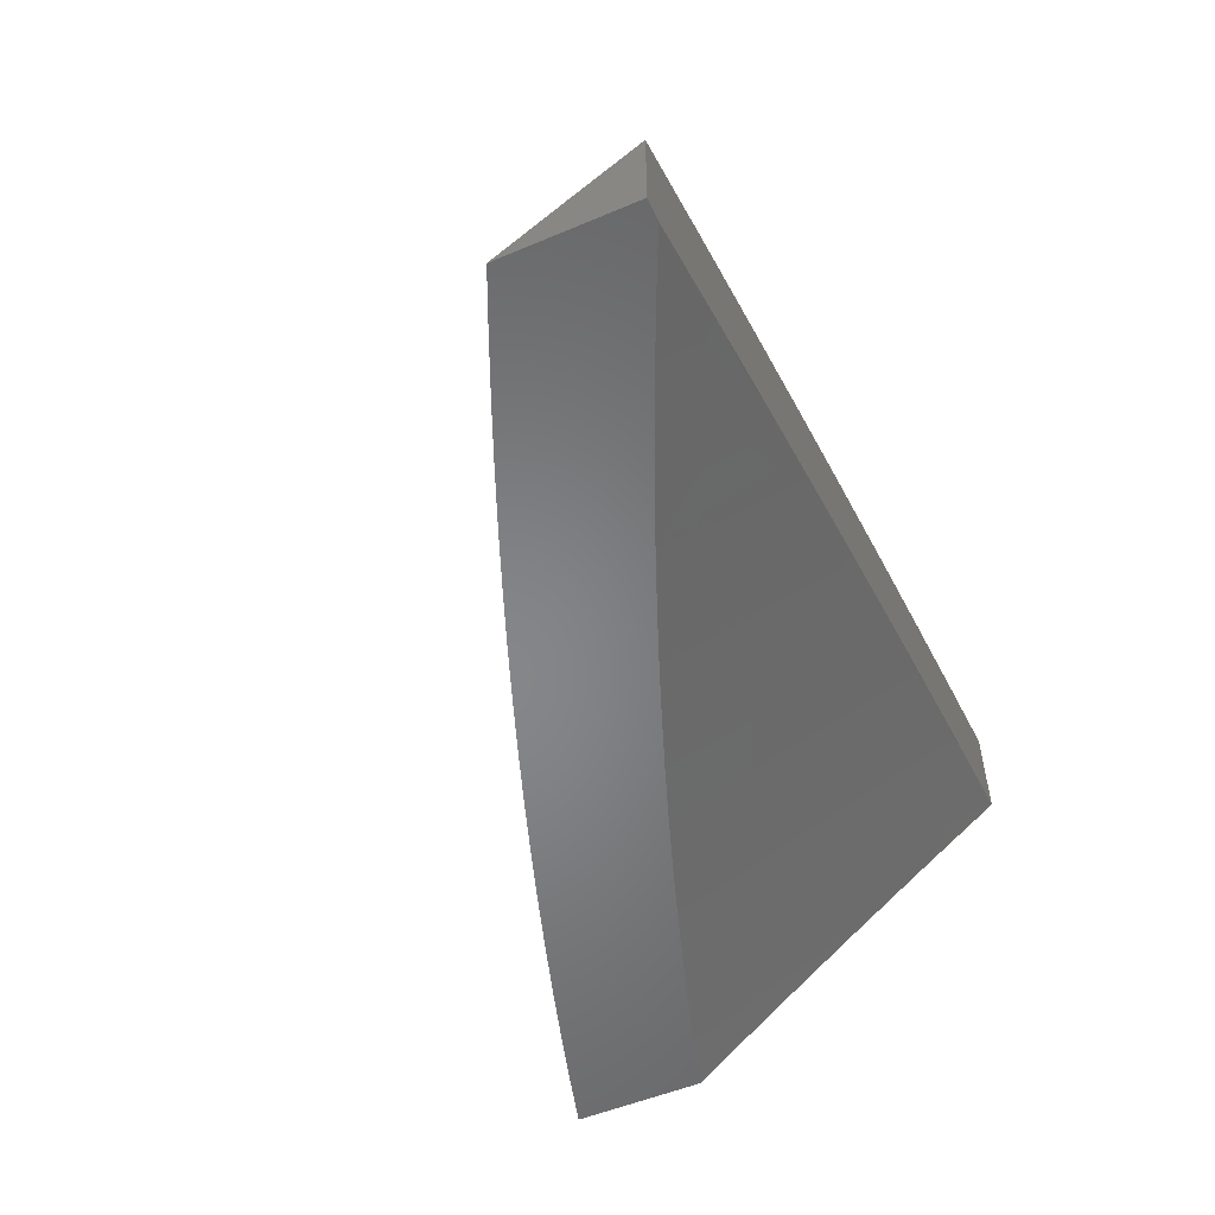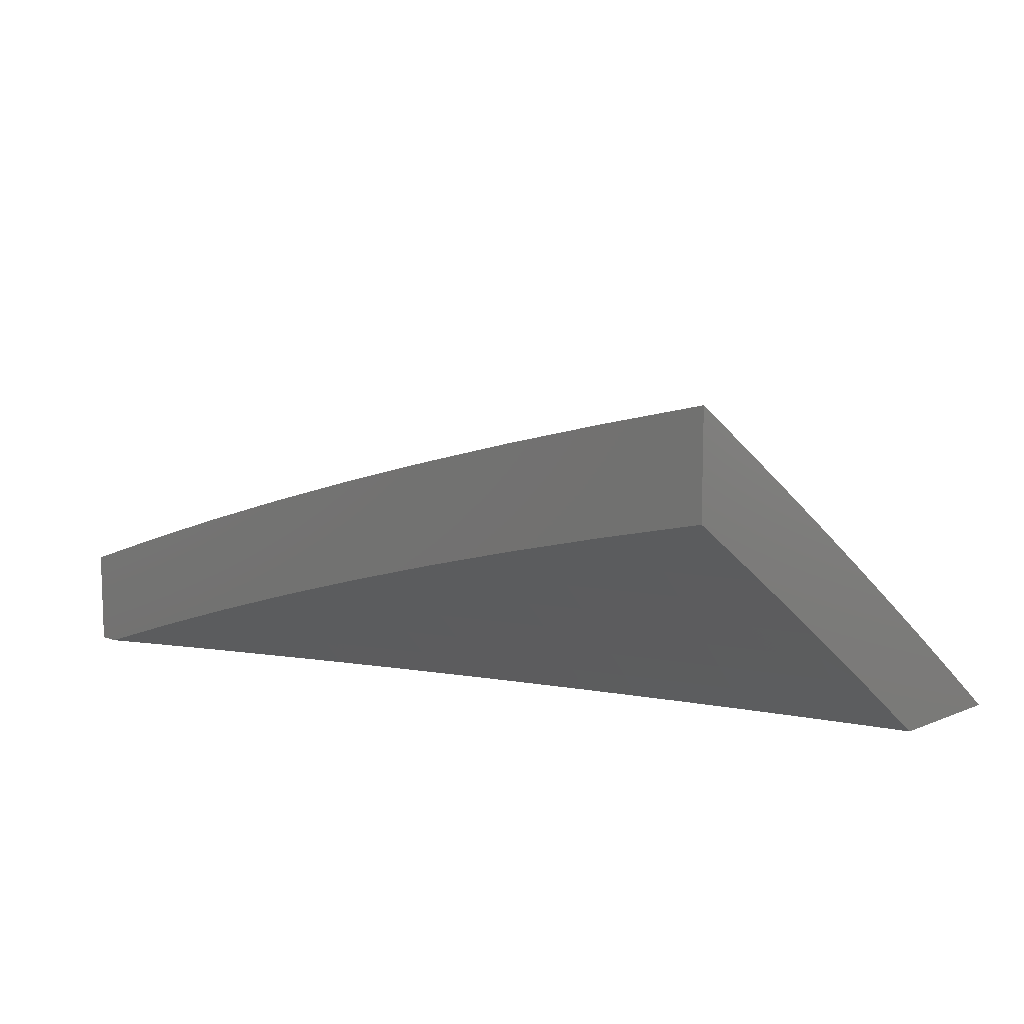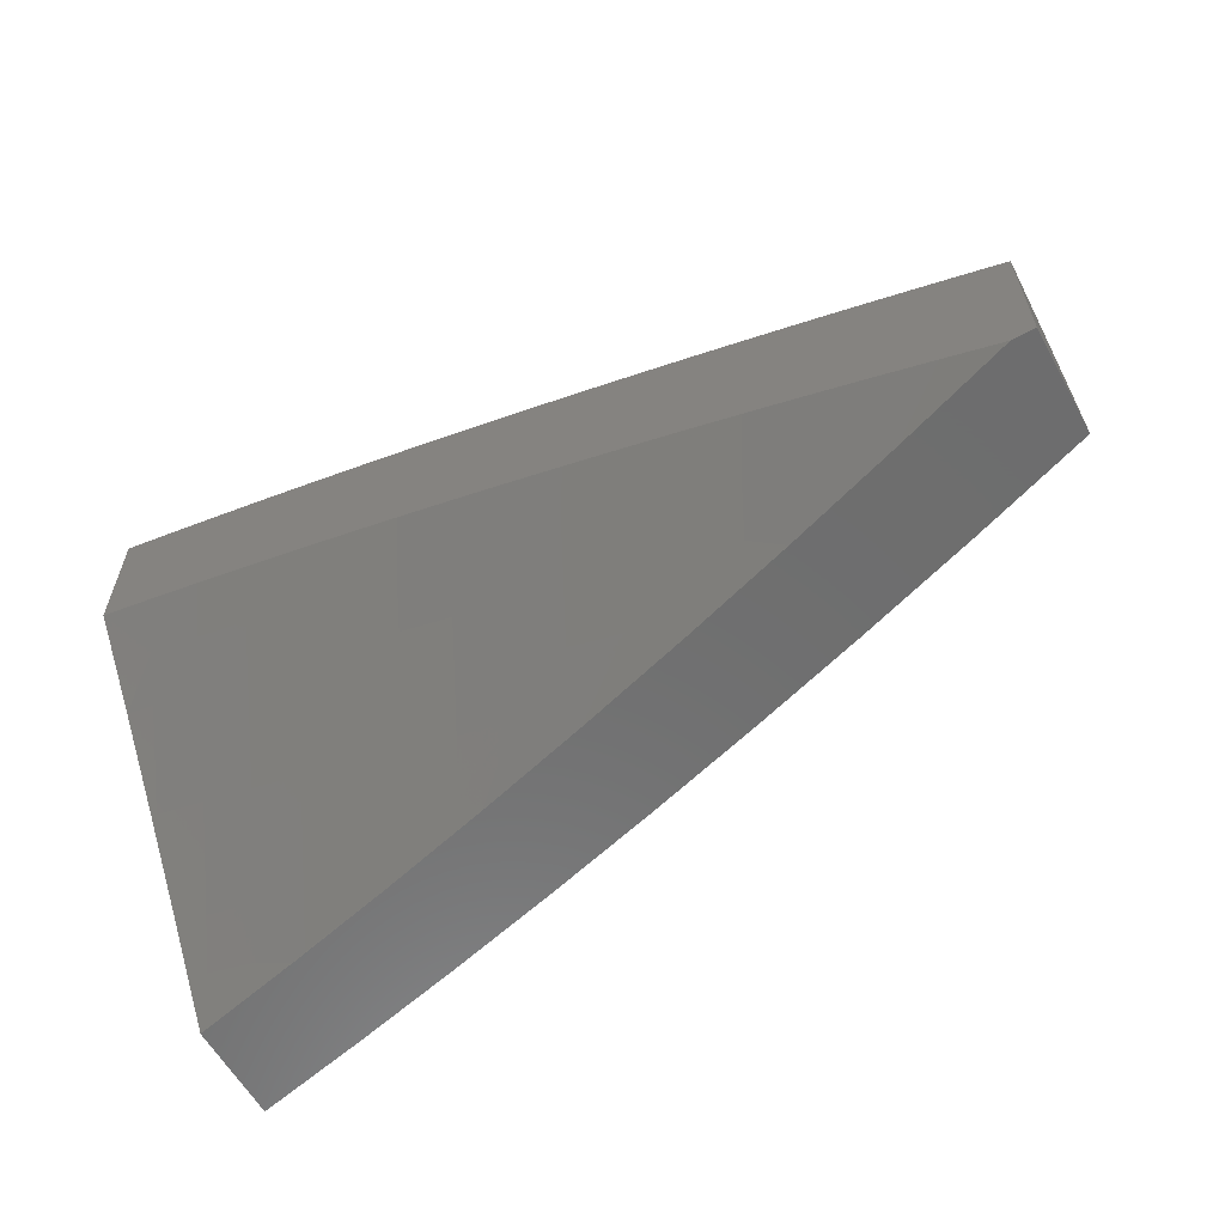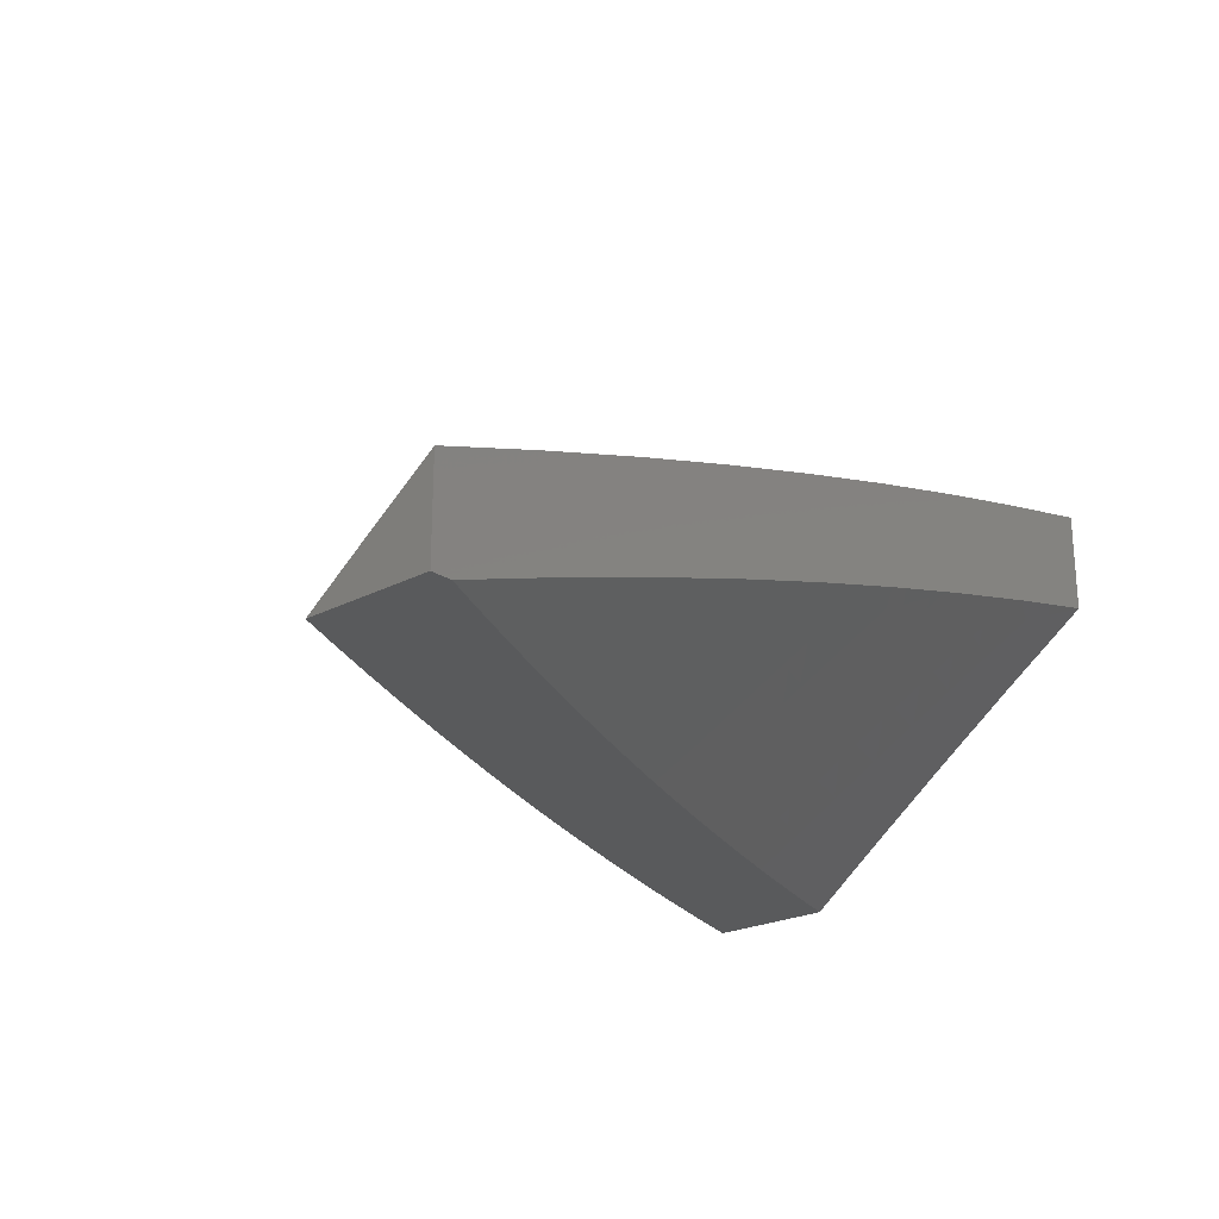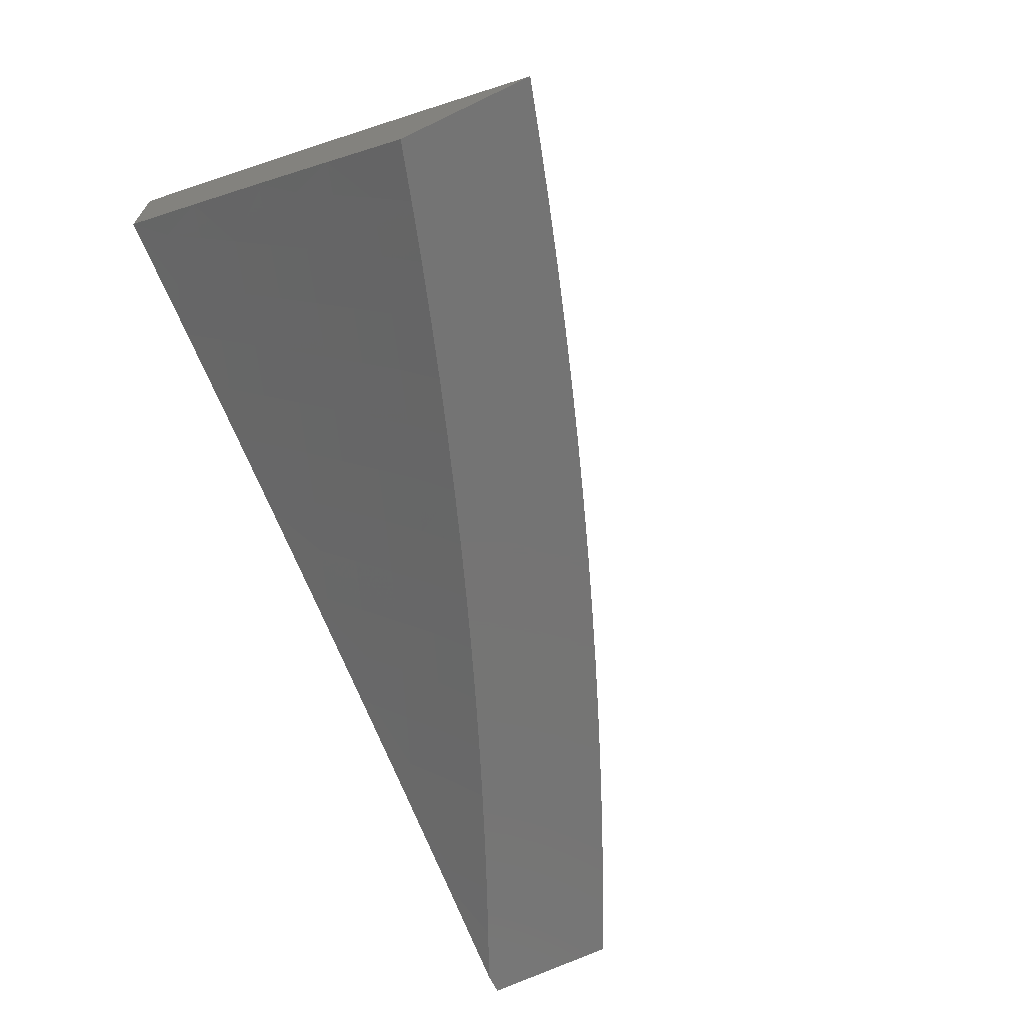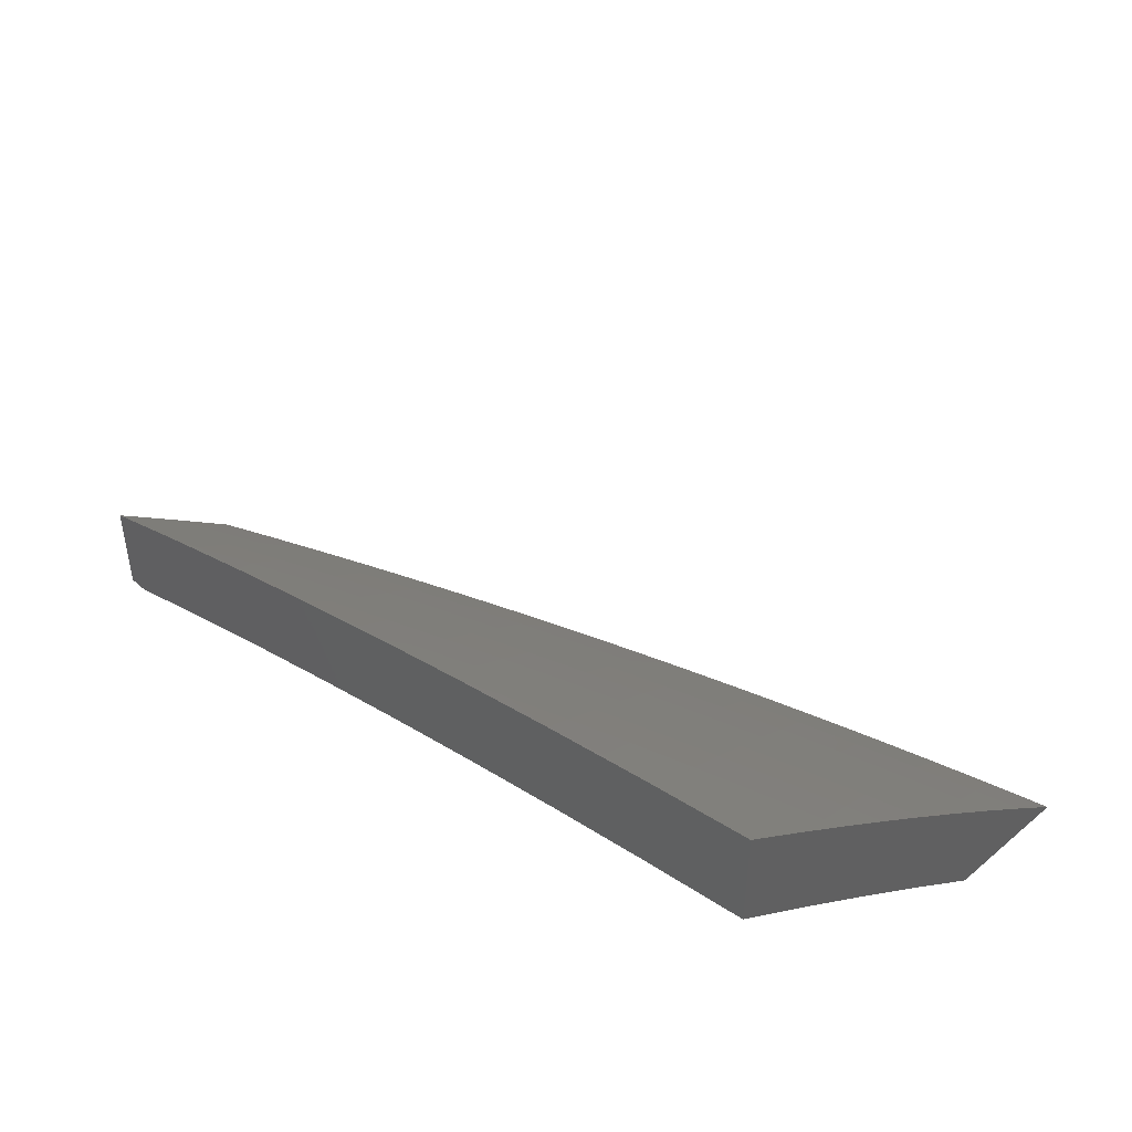
<metadata>
{"format":"stl","ext":"stl","renderer":"f3d","projection":"perspective","resolution":1024,"background":"white","views":[{"elev":-53.1,"azim":-65.7,"up":"+Z"},{"elev":10.3,"azim":44.1,"up":"+Z"},{"elev":-60.0,"azim":-151.0,"up":"+Y"},{"elev":-22.8,"azim":-48.3,"up":"+Z"},{"elev":-66.7,"azim":115.7,"up":"+Z"},{"elev":44.0,"azim":46.2,"up":"+Z"}]}
</metadata>
<code>
# stl→obj: 197 verts, 390 faces
v -2.977 6 9
v -2.917 6.028 9
v -2.856 6 9.041
v -2.858 6.055 9
v -2.837 6.015 9.036
v -2.798 6.082 9
v -2.777 6.042 9.036
v -2.738 6.108 9
v -2.717 6.068 9.036
v -2.678 6.133 9
v -2.657 6.094 9.036
v -2.617 6.158 9
v -2.597 6.119 9.036
v -2.556 6.182 9
v -2.536 6.143 9.036
v -2.495 6.206 9
v -2.475 6.166 9.036
v -2.434 6.229 9
v -2.414 6.189 9.036
v -2.373 6.252 9
v -2.354 6.212 9.036
v -2.311 6.274 9
v -2.293 6.233 9.036
v -2.249 6.295 9
v -2.232 6.255 9.036
v -2.187 6.316 9
v -2.17 6.275 9.036
v -2.125 6.336 9
v -2.109 6.295 9.036
v -2.063 6.356 9
v -2.048 6.314 9.036
v -2 6.375 9
v -2 6.283 9.072
v -2 6.189 9.144
v -2.021 6.23 9.108
v -2.034 6.272 9.072
v -2.007 6.187 9.144
v -2 6.095 9.214
v -2.053 6.126 9.179
v -2.038 6.083 9.214
v -2.112 6.106 9.179
v -2.097 6.064 9.214
v -2.172 6.086 9.179
v -2.156 6.044 9.214
v -2.231 6.066 9.179
v -2.215 6.023 9.214
v -2.29 6.045 9.179
v -2.274 6.002 9.214
v -2.35 6.023 9.179
v -2.37 6 9.19
v -2.425 6.042 9.144
v -2.492 6 9.155
v -2.485 6.019 9.144
v -2.562 6.037 9.108
v -2.502 6.06 9.108
v -2.579 6.078 9.072
v -2.519 6.102 9.072
v -2.024 6.04 9.248
v -2 6 9.283
v -2.083 6.021 9.248
v -2.124 6 9.254
v -2.141 6.001 9.248
v -2.247 6 9.223
v -2.614 6 9.119
v -2.621 6.012 9.108
v -2.639 6.053 9.072
v -2.699 6.028 9.072
v -2.736 6 9.081
v -2.759 6.002 9.072
v -2.459 6.125 9.072
v -2.398 6.148 9.072
v -2.338 6.17 9.072
v -2.277 6.192 9.072
v -2.217 6.213 9.072
v -2.156 6.233 9.072
v -2.095 6.253 9.072
v -2.442 6.084 9.108
v -2.382 6.106 9.108
v -2.322 6.128 9.108
v -2.262 6.15 9.108
v -2.202 6.171 9.108
v -2.141 6.191 9.108
v -2.081 6.211 9.108
v -2.366 6.065 9.144
v -2.306 6.087 9.144
v -2.246 6.108 9.144
v -2.187 6.129 9.144
v -2.127 6.149 9.144
v -2.067 6.168 9.144
v -3 6.073 9.054
v -3 6 9.108
v -2.94 6.037 9.102
v -2.877 6 9.15
v -2.875 6.066 9.102
v -2.849 6.01 9.152
v -2.811 6.095 9.102
v -2.785 6.039 9.152
v -2.747 6.123 9.102
v -2.721 6.066 9.152
v -2.682 6.15 9.102
v -2.657 6.093 9.152
v -2.617 6.177 9.102
v -2.593 6.12 9.152
v -2.553 6.203 9.102
v -2.529 6.146 9.152
v -2.488 6.228 9.102
v -2.465 6.17 9.152
v -2.422 6.253 9.102
v -2.4 6.195 9.152
v -2.357 6.276 9.102
v -2.335 6.218 9.152
v -2.292 6.299 9.102
v -2.271 6.241 9.152
v -2.226 6.322 9.102
v -2.206 6.263 9.152
v -2.161 6.344 9.102
v -2.141 6.285 9.152
v -2.095 6.365 9.102
v -2.076 6.306 9.152
v -2.03 6.385 9.102
v -2.011 6.326 9.152
v -2 6.329 9.152
v -2 6.264 9.202
v -2.056 6.247 9.202
v -2.121 6.226 9.202
v -2.101 6.167 9.251
v -2.164 6.146 9.251
v -2.143 6.086 9.3
v -2.206 6.065 9.3
v -2.185 6.005 9.348
v -2.253 6 9.334
v -2.127 6 9.366
v -2.753 6 9.191
v -2.629 6 9.229
v -2.696 6.01 9.202
v -2.504 6 9.266
v -2.544 6.005 9.251
v -2.632 6.036 9.202
v -2.481 6.03 9.251
v -2.379 6 9.301
v -2.418 6.054 9.251
v -2.355 6.078 9.251
v -2.377 6.137 9.202
v -2.313 6.16 9.202
v -2.332 6.02 9.3
v -2.269 6.043 9.3
v -2.228 6.124 9.251
v -2.185 6.205 9.202
v -2 6 9.395
v -2.06 6.047 9.348
v -2.122 6.027 9.348
v -2 6.067 9.348
v -2.08 6.107 9.3
v -2.017 6.127 9.3
v -2 6.133 9.3
v -2.037 6.187 9.251
v -2 6.199 9.251
v -2 6.394 9.102
v -2.048 6.444 9.051
v -2.115 6.423 9.051
v -2.181 6.402 9.051
v -2.247 6.38 9.051
v -2.313 6.357 9.051
v -2.379 6.334 9.051
v -2.445 6.31 9.051
v -2.51 6.285 9.051
v -2.576 6.26 9.051
v -2.642 6.234 9.051
v -2.707 6.207 9.051
v -2.772 6.179 9.051
v -2.837 6.151 9.051
v -2.902 6.122 9.051
v -2.967 6.092 9.051
v -3 6.145 9
v -2.939 6.173 9
v -2.878 6.2 9
v -2.817 6.227 9
v -2.756 6.253 9
v -2.694 6.279 9
v -2.632 6.304 9
v -2.57 6.328 9
v -2.507 6.352 9
v -2.445 6.376 9
v -2.382 6.398 9
v -2.319 6.42 9
v -2.255 6.442 9
v -2.192 6.463 9
v -2.128 6.483 9
v -2.064 6.503 9
v -2 6.458 9.051
v -2 6.522 9
v -2.505 6.088 9.202
v -2.569 6.062 9.202
v -2.441 6.113 9.202
v -2.291 6.101 9.251
v -2.249 6.183 9.202
v -3 6 9
f 1 2 3
f 3 2 4
f 3 4 5
f 5 4 6
f 5 6 7
f 7 6 8
f 7 8 9
f 9 8 10
f 9 10 11
f 11 10 12
f 11 12 13
f 13 12 14
f 13 14 15
f 15 14 16
f 15 16 17
f 17 16 18
f 17 18 19
f 19 18 20
f 19 20 21
f 21 20 22
f 21 22 23
f 23 22 24
f 23 24 25
f 25 24 26
f 25 26 27
f 27 26 28
f 27 28 29
f 29 28 30
f 29 30 31
f 31 30 32
f 31 32 33
f 34 35 33
f 33 35 36
f 33 36 31
f 31 36 29
f 35 34 37
f 37 34 38
f 37 38 39
f 39 38 40
f 39 40 41
f 41 40 42
f 41 42 43
f 43 42 44
f 43 44 45
f 45 44 46
f 45 46 47
f 47 46 48
f 47 48 49
f 49 48 50
f 49 50 51
f 51 50 52
f 51 52 53
f 53 52 54
f 53 54 55
f 55 54 56
f 55 56 57
f 57 56 13
f 57 13 15
f 40 38 58
f 58 38 59
f 58 59 60
f 60 59 61
f 60 61 62
f 62 61 63
f 62 63 46
f 46 63 48
f 63 50 48
f 52 64 54
f 54 64 65
f 54 65 66
f 66 65 67
f 66 67 9
f 9 67 7
f 64 68 65
f 65 68 67
f 67 68 69
f 69 68 3
f 69 3 5
f 67 69 7
f 7 69 5
f 9 11 66
f 66 11 56
f 66 56 54
f 13 56 11
f 57 15 70
f 70 15 17
f 70 17 71
f 71 17 19
f 71 19 72
f 72 19 21
f 72 21 73
f 73 21 23
f 73 23 74
f 74 23 25
f 74 25 75
f 75 25 27
f 75 27 76
f 76 27 29
f 76 29 36
f 51 53 55
f 55 57 77
f 77 57 70
f 77 70 78
f 78 70 71
f 78 71 79
f 79 71 72
f 79 72 80
f 80 72 73
f 80 73 81
f 81 73 74
f 81 74 82
f 82 74 75
f 82 75 83
f 83 75 76
f 83 76 35
f 35 76 36
f 55 77 51
f 51 77 84
f 51 84 49
f 49 84 47
f 84 77 78
f 84 78 85
f 85 78 79
f 85 79 86
f 86 79 80
f 86 80 87
f 87 80 81
f 87 81 88
f 88 81 82
f 88 82 89
f 89 82 83
f 89 83 37
f 37 83 35
f 45 47 85
f 85 47 84
f 45 85 86
f 43 45 86
f 43 86 87
f 62 46 44
f 41 43 87
f 41 87 88
f 60 62 44
f 60 44 42
f 39 41 88
f 39 88 89
f 58 60 42
f 58 42 40
f 37 39 89
f 90 91 92
f 92 91 93
f 92 93 94
f 94 93 95
f 94 95 96
f 96 95 97
f 96 97 98
f 98 97 99
f 98 99 100
f 100 99 101
f 100 101 102
f 102 101 103
f 102 103 104
f 104 103 105
f 104 105 106
f 106 105 107
f 106 107 108
f 108 107 109
f 108 109 110
f 110 109 111
f 110 111 112
f 112 111 113
f 112 113 114
f 114 113 115
f 114 115 116
f 116 115 117
f 116 117 118
f 118 117 119
f 118 119 120
f 120 119 121
f 120 121 122
f 122 121 123
f 123 121 119
f 123 119 124
f 124 119 125
f 124 125 126
f 126 125 127
f 126 127 128
f 128 127 129
f 128 129 130
f 130 129 131
f 130 131 132
f 93 133 95
f 95 133 97
f 134 135 133
f 133 135 99
f 133 99 97
f 136 137 134
f 134 137 138
f 134 138 135
f 135 138 101
f 135 101 99
f 137 136 139
f 139 136 140
f 139 140 141
f 141 140 142
f 141 142 143
f 143 142 144
f 143 144 111
f 111 144 113
f 142 140 145
f 145 140 131
f 145 131 146
f 146 131 129
f 146 129 147
f 147 129 127
f 147 127 148
f 148 127 125
f 148 125 117
f 117 125 119
f 149 150 132
f 132 150 151
f 132 151 130
f 130 151 128
f 149 152 150
f 150 152 153
f 150 153 151
f 151 153 128
f 153 152 154
f 154 152 155
f 154 155 156
f 156 155 157
f 156 157 124
f 124 157 123
f 122 158 120
f 120 158 159
f 120 159 118
f 118 159 160
f 118 160 116
f 116 160 161
f 116 161 114
f 114 161 162
f 114 162 112
f 112 162 163
f 112 163 110
f 110 163 164
f 110 164 108
f 108 164 165
f 108 165 106
f 106 165 166
f 106 166 104
f 104 166 167
f 104 167 102
f 102 167 168
f 102 168 100
f 100 168 169
f 100 169 98
f 98 169 170
f 98 170 96
f 96 170 171
f 96 171 94
f 94 171 172
f 94 172 92
f 92 172 173
f 92 173 90
f 90 173 174
f 174 173 175
f 175 173 172
f 175 172 176
f 176 172 171
f 176 171 177
f 177 171 170
f 177 170 178
f 178 170 169
f 178 169 179
f 179 169 168
f 179 168 180
f 180 168 167
f 180 167 181
f 181 167 166
f 181 166 182
f 182 166 165
f 182 165 183
f 183 165 164
f 183 164 184
f 184 164 163
f 184 163 185
f 185 163 162
f 185 162 186
f 186 162 161
f 186 161 187
f 187 161 160
f 187 160 188
f 188 160 159
f 188 159 189
f 189 159 190
f 189 190 191
f 158 190 159
f 103 101 138
f 139 192 137
f 137 192 193
f 137 193 138
f 138 193 103
f 103 193 105
f 105 193 192
f 105 192 107
f 107 192 194
f 107 194 109
f 109 194 143
f 109 143 111
f 192 139 194
f 194 139 141
f 194 141 143
f 142 145 195
f 195 145 146
f 195 146 147
f 147 196 195
f 195 196 144
f 195 144 142
f 115 113 196
f 196 113 144
f 115 196 148
f 148 196 147
f 126 128 153
f 117 115 148
f 156 124 126
f 154 156 153
f 153 156 126
f 38 155 59
f 59 155 152
f 59 152 149
f 155 38 157
f 157 38 34
f 157 34 123
f 123 34 122
f 122 34 33
f 122 33 158
f 158 33 32
f 158 32 190
f 190 32 191
f 30 188 32
f 32 188 189
f 32 189 191
f 188 30 187
f 187 30 28
f 187 28 186
f 186 28 26
f 186 26 185
f 185 26 24
f 185 24 184
f 184 24 22
f 184 22 183
f 183 22 182
f 182 22 20
f 182 20 181
f 181 20 18
f 181 18 180
f 180 18 16
f 180 16 179
f 179 16 14
f 179 14 178
f 178 14 12
f 178 12 177
f 177 12 10
f 177 10 176
f 176 10 8
f 176 8 175
f 175 8 6
f 175 6 174
f 174 6 4
f 174 4 2
f 1 197 2
f 2 197 174
f 1 3 197
f 197 3 91
f 91 3 68
f 91 68 93
f 93 68 64
f 93 64 133
f 133 64 52
f 133 52 134
f 134 52 50
f 134 50 136
f 136 50 63
f 136 63 140
f 140 63 131
f 131 63 61
f 131 61 132
f 132 61 59
f 132 59 149
f 91 90 197
f 197 90 174

</code>
